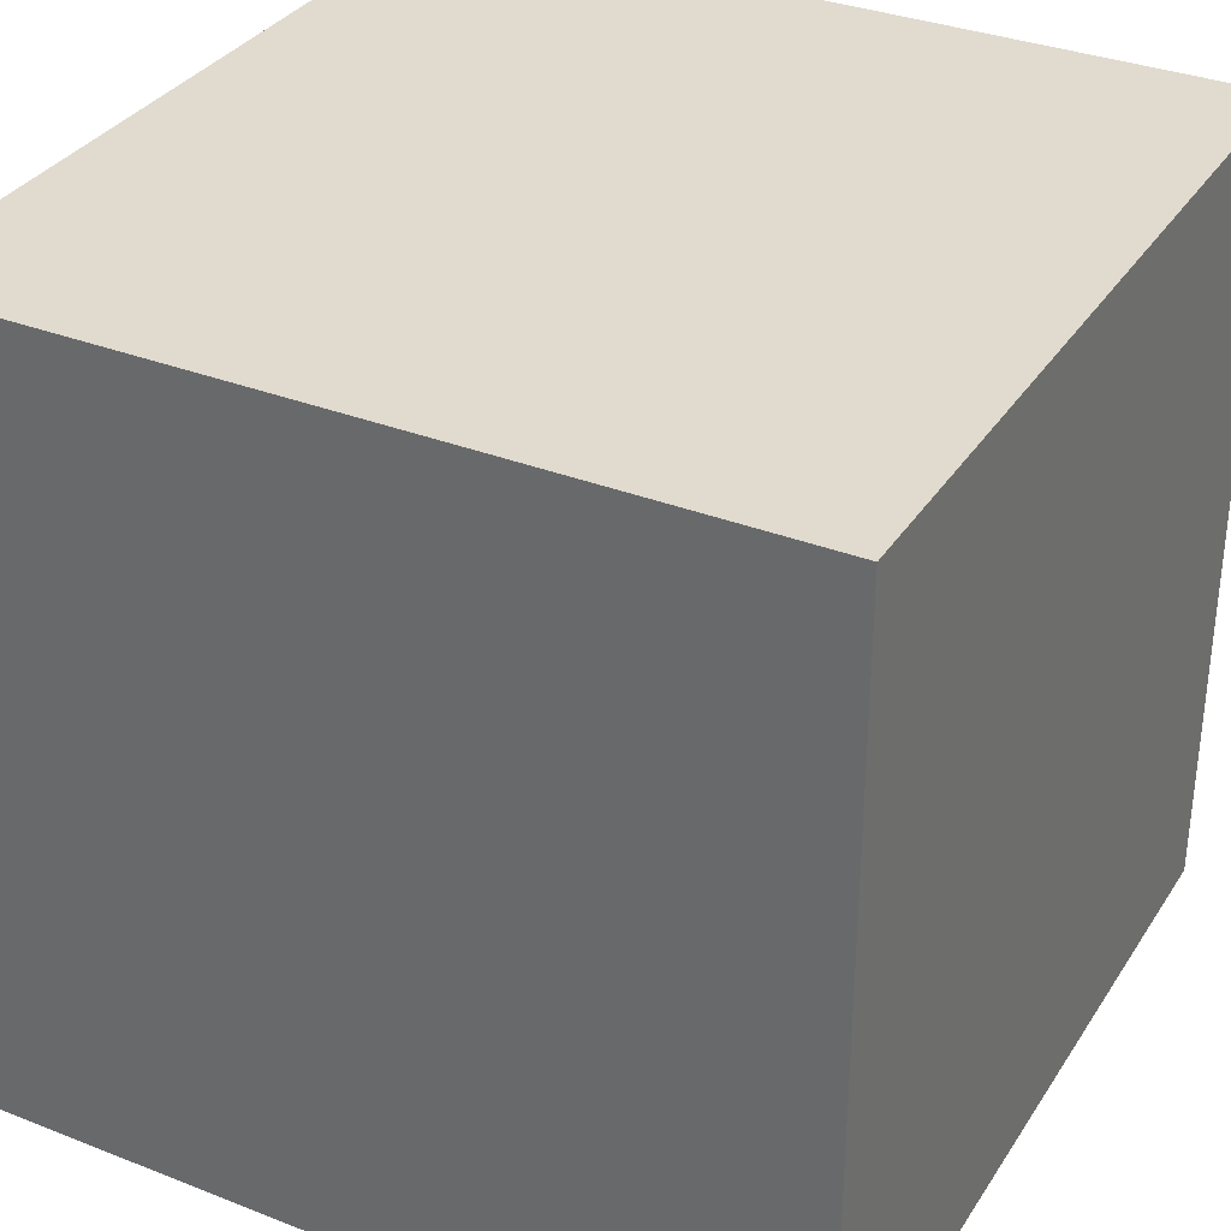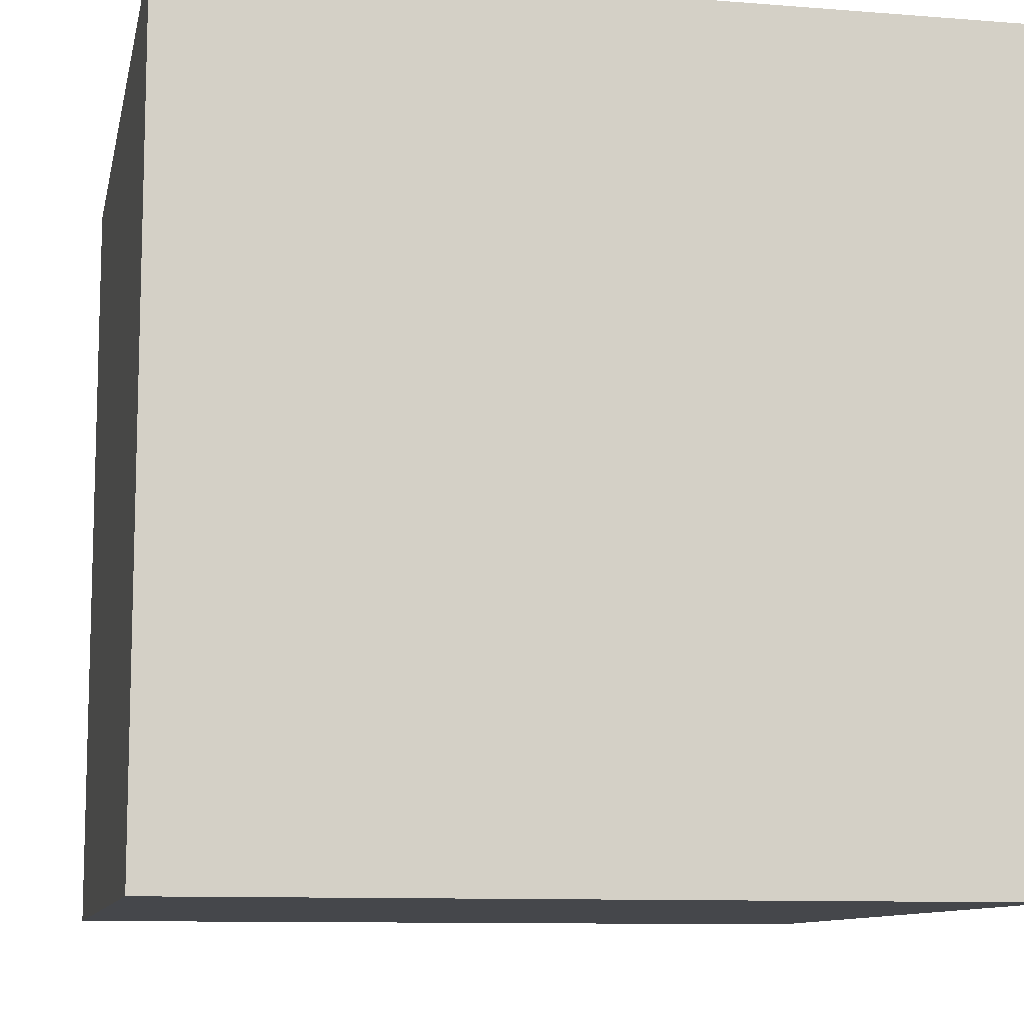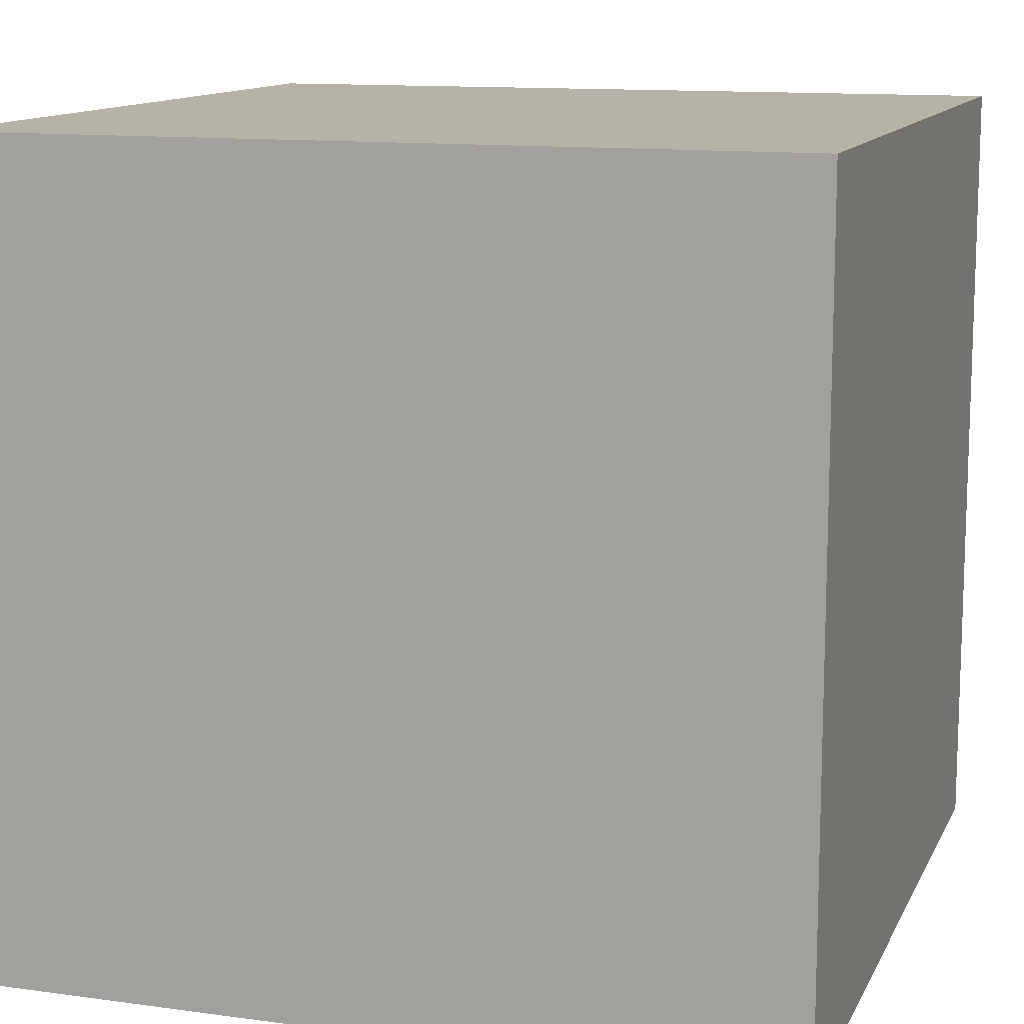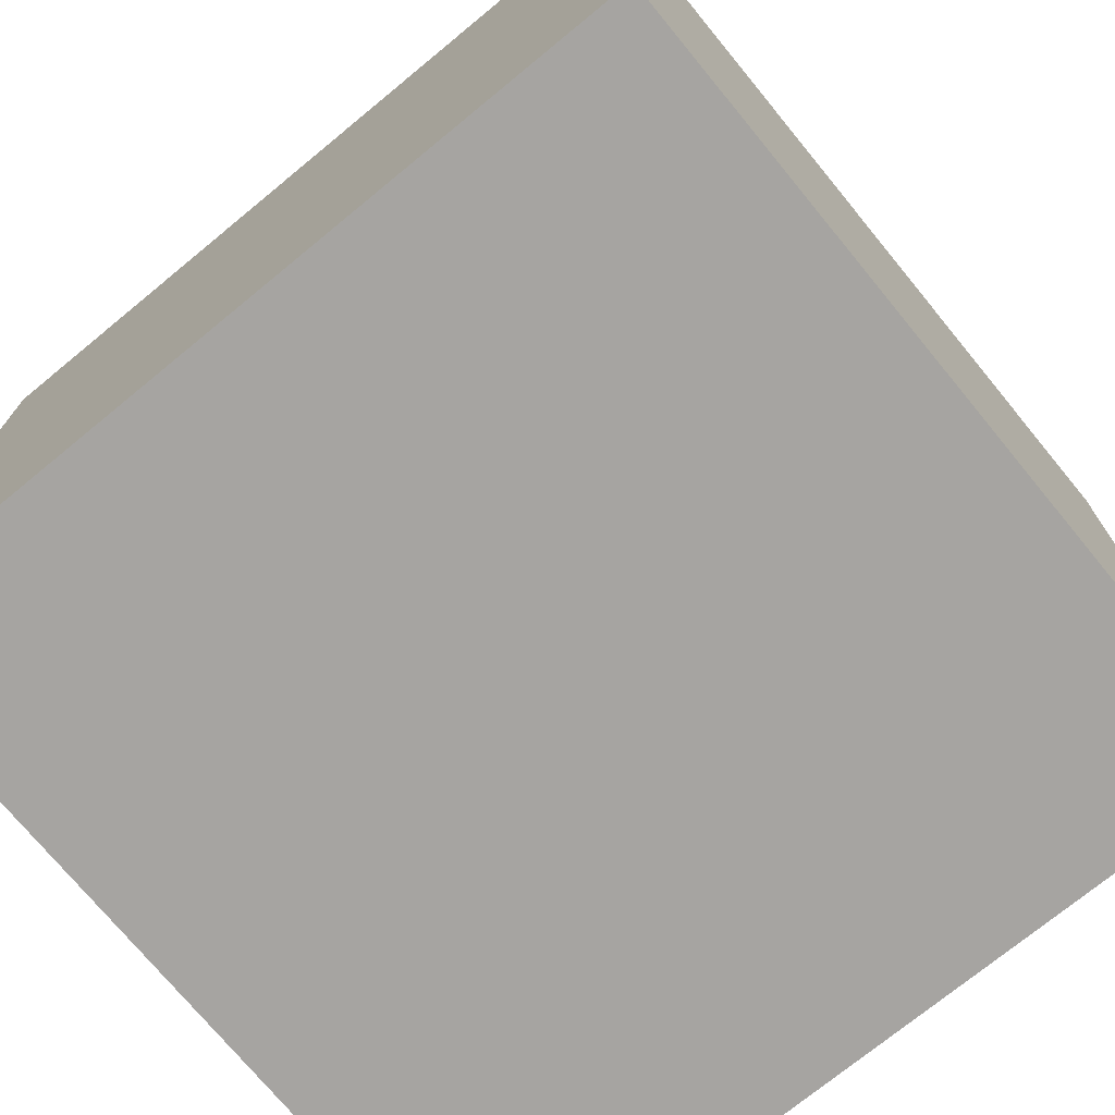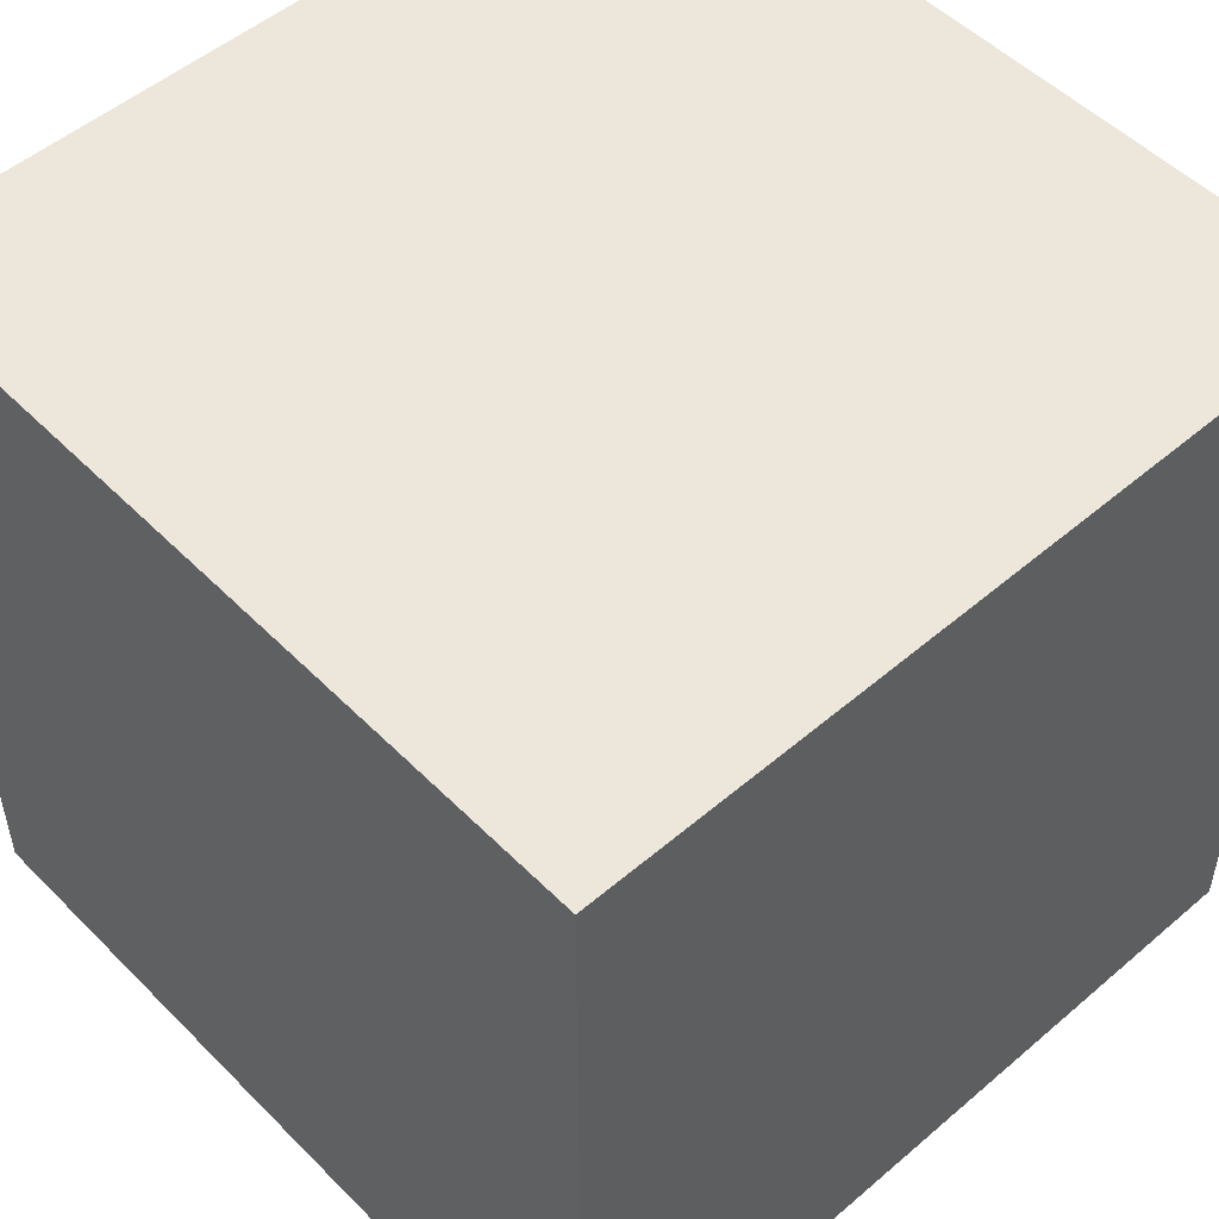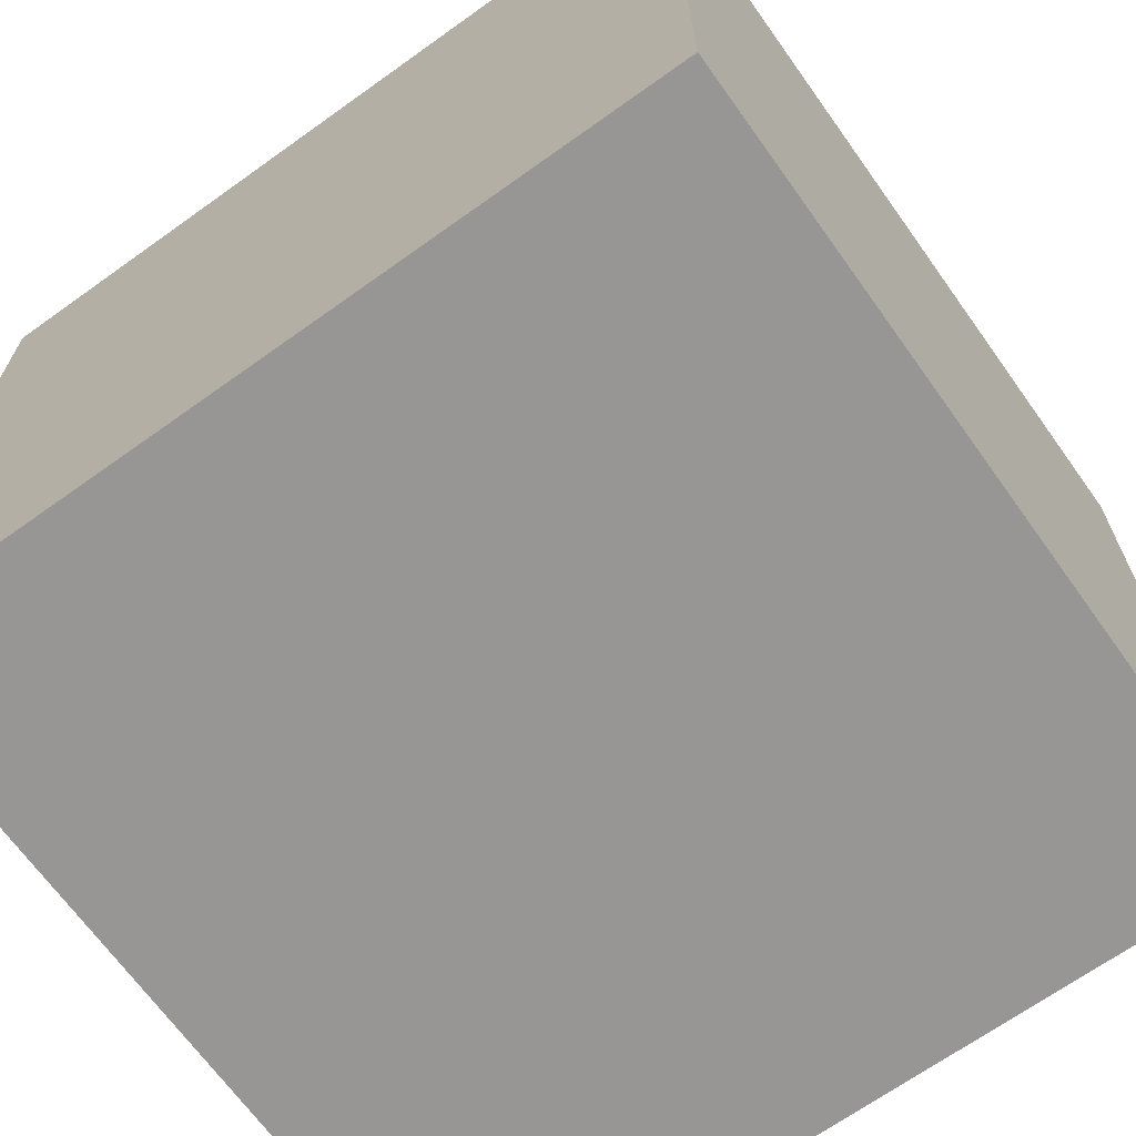
<metadata>
{"format":"obj","ext":"obj","renderer":"f3d","projection":"perspective","resolution":1024,"background":"white","views":[{"elev":33.6,"azim":118.1,"up":"+Z"},{"elev":-10.2,"azim":78.5,"up":"+Z"},{"elev":12.3,"azim":-162.1,"up":"+Z"},{"elev":-73.5,"azim":-50.6,"up":"+Y"},{"elev":51.6,"azim":47.2,"up":"+Y"},{"elev":-68.0,"azim":-54.4,"up":"+Z"}]}
</metadata>
<code>
o Cube
v 0.02 0.04 -0.02
v 0.02 0 -0.02
v 0.02 0.04 0.02
v 0.02 0 0.02
v -0.02 0.04 -0.02
v -0.02 0 -0.02
v -0.02 0.04 0.02
v -0.02 0 0.02
f 5 3 1
f 3 8 4
f 7 6 8
f 2 8 6
f 1 4 2
f 5 2 6
f 5 7 3
f 3 7 8
f 7 5 6
f 2 4 8
f 1 3 4
f 5 1 2

</code>
